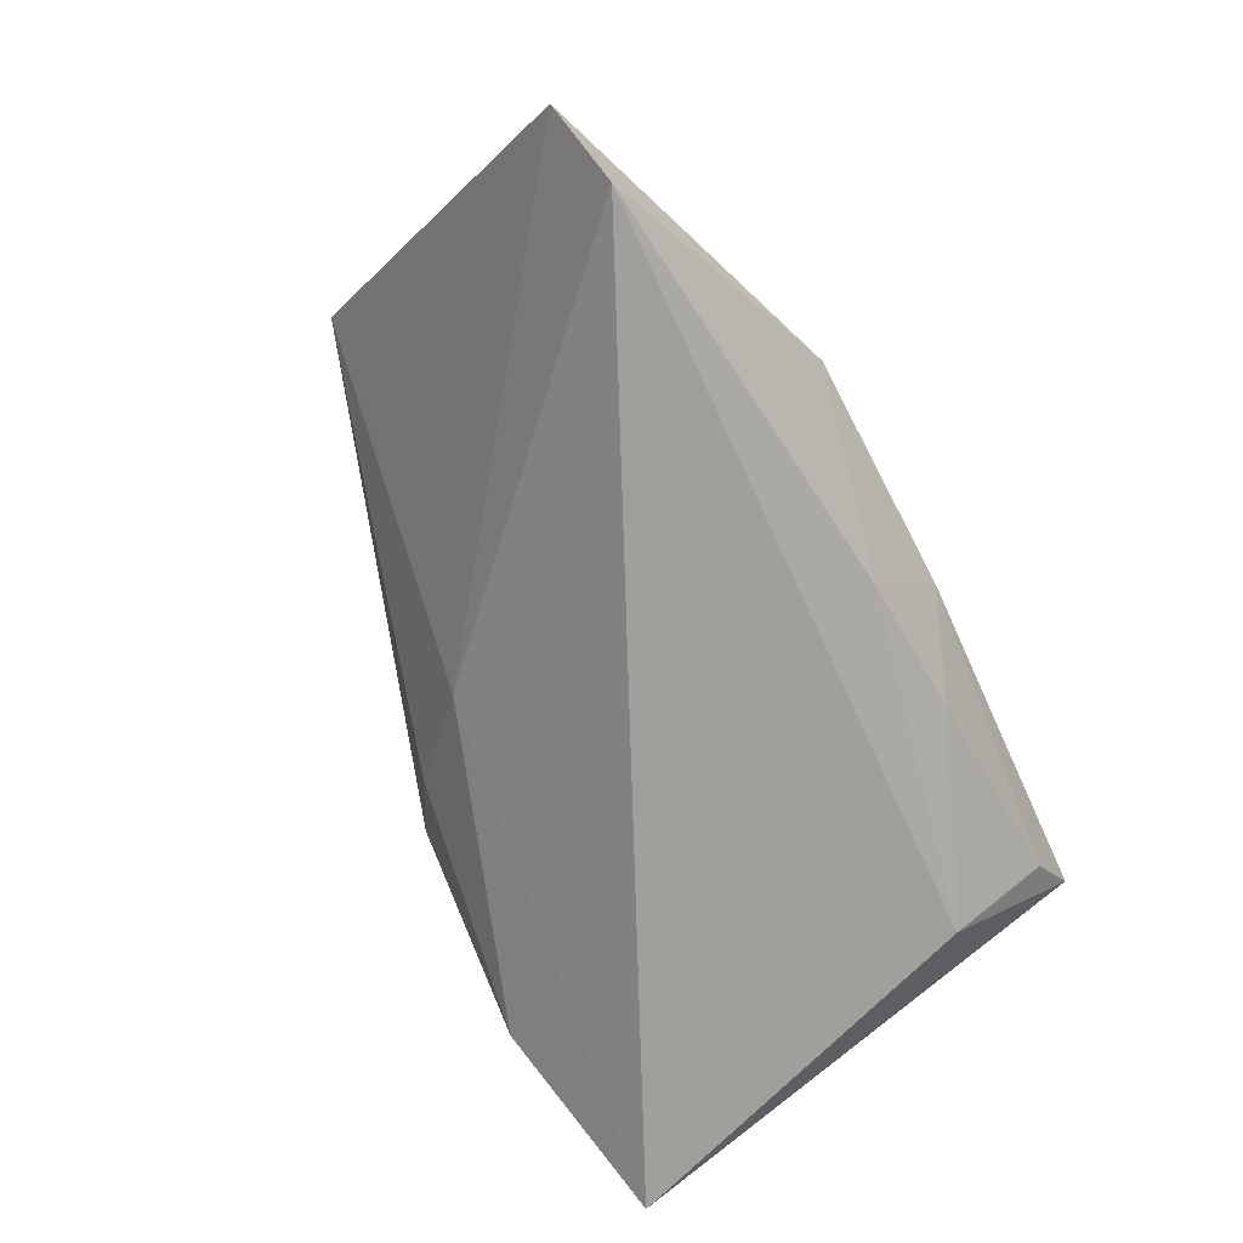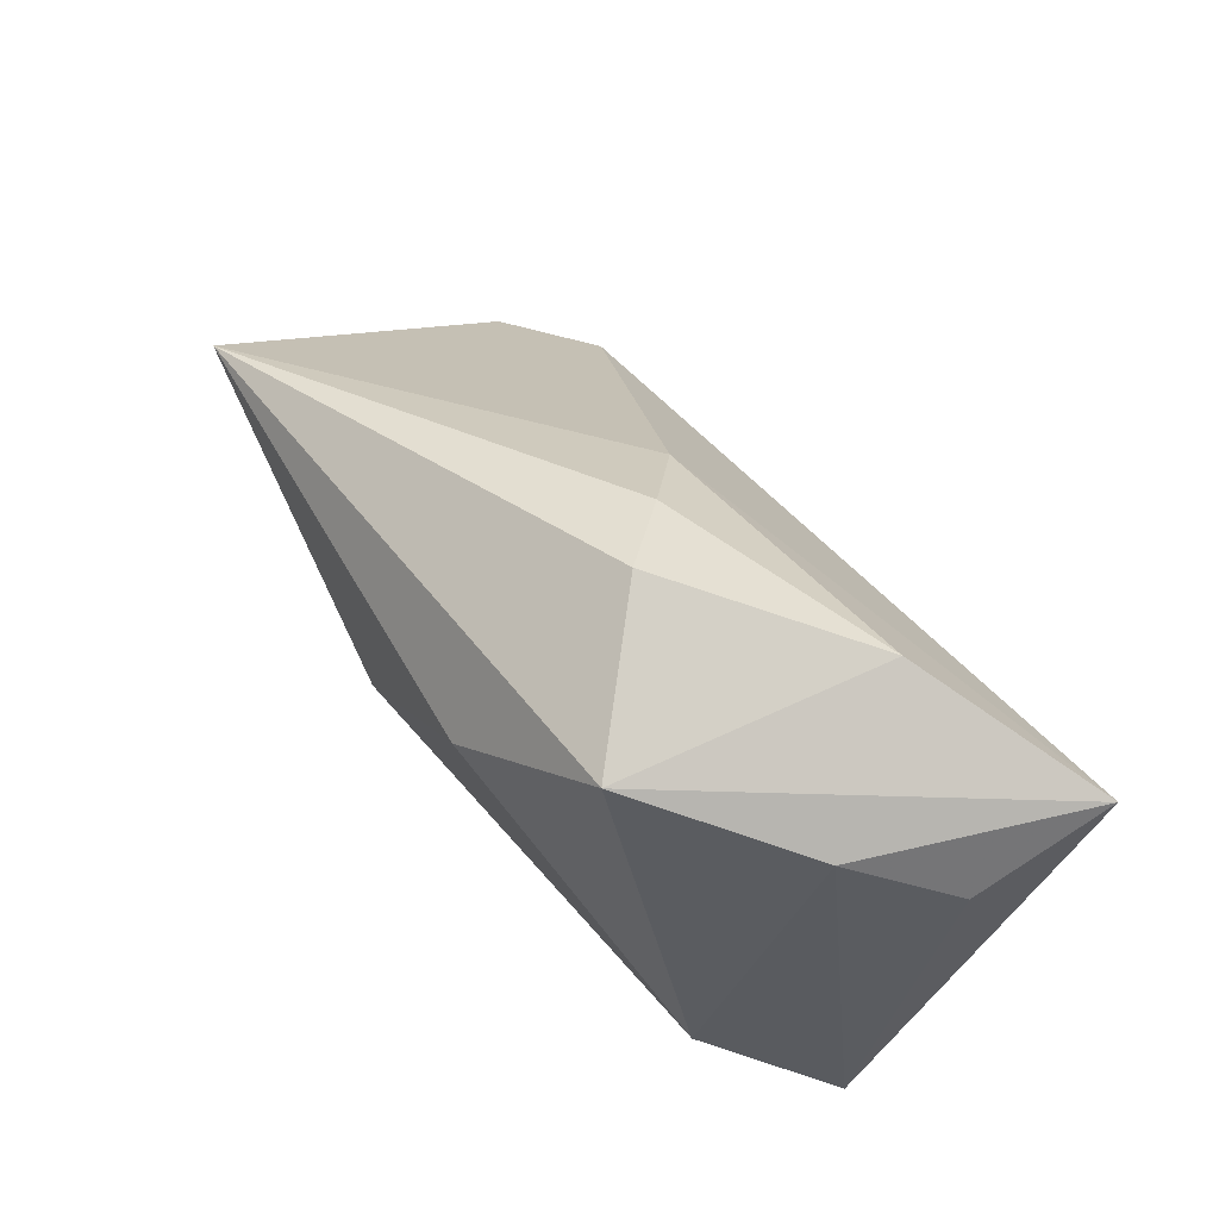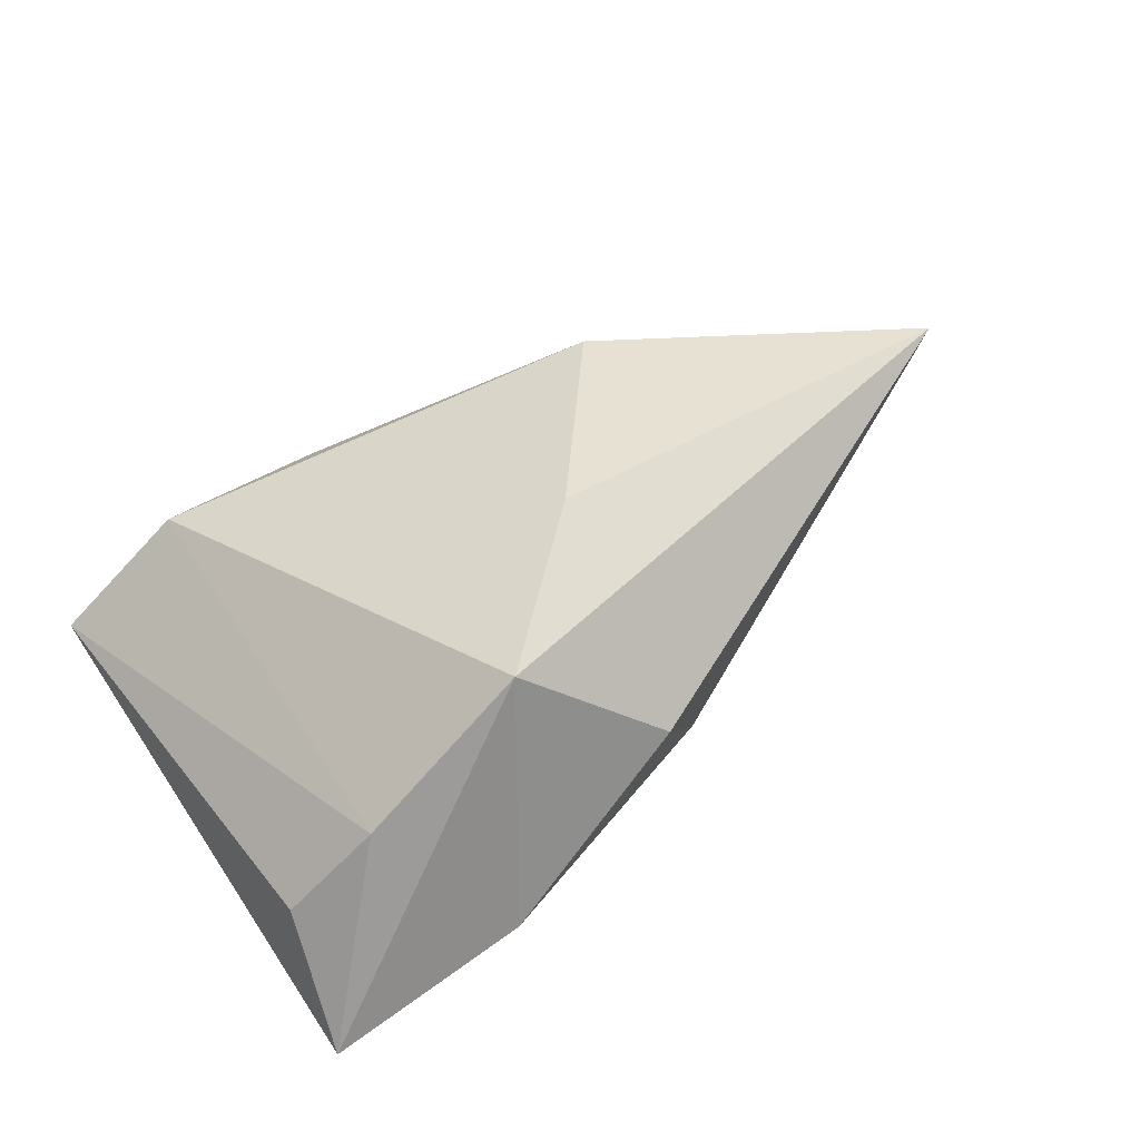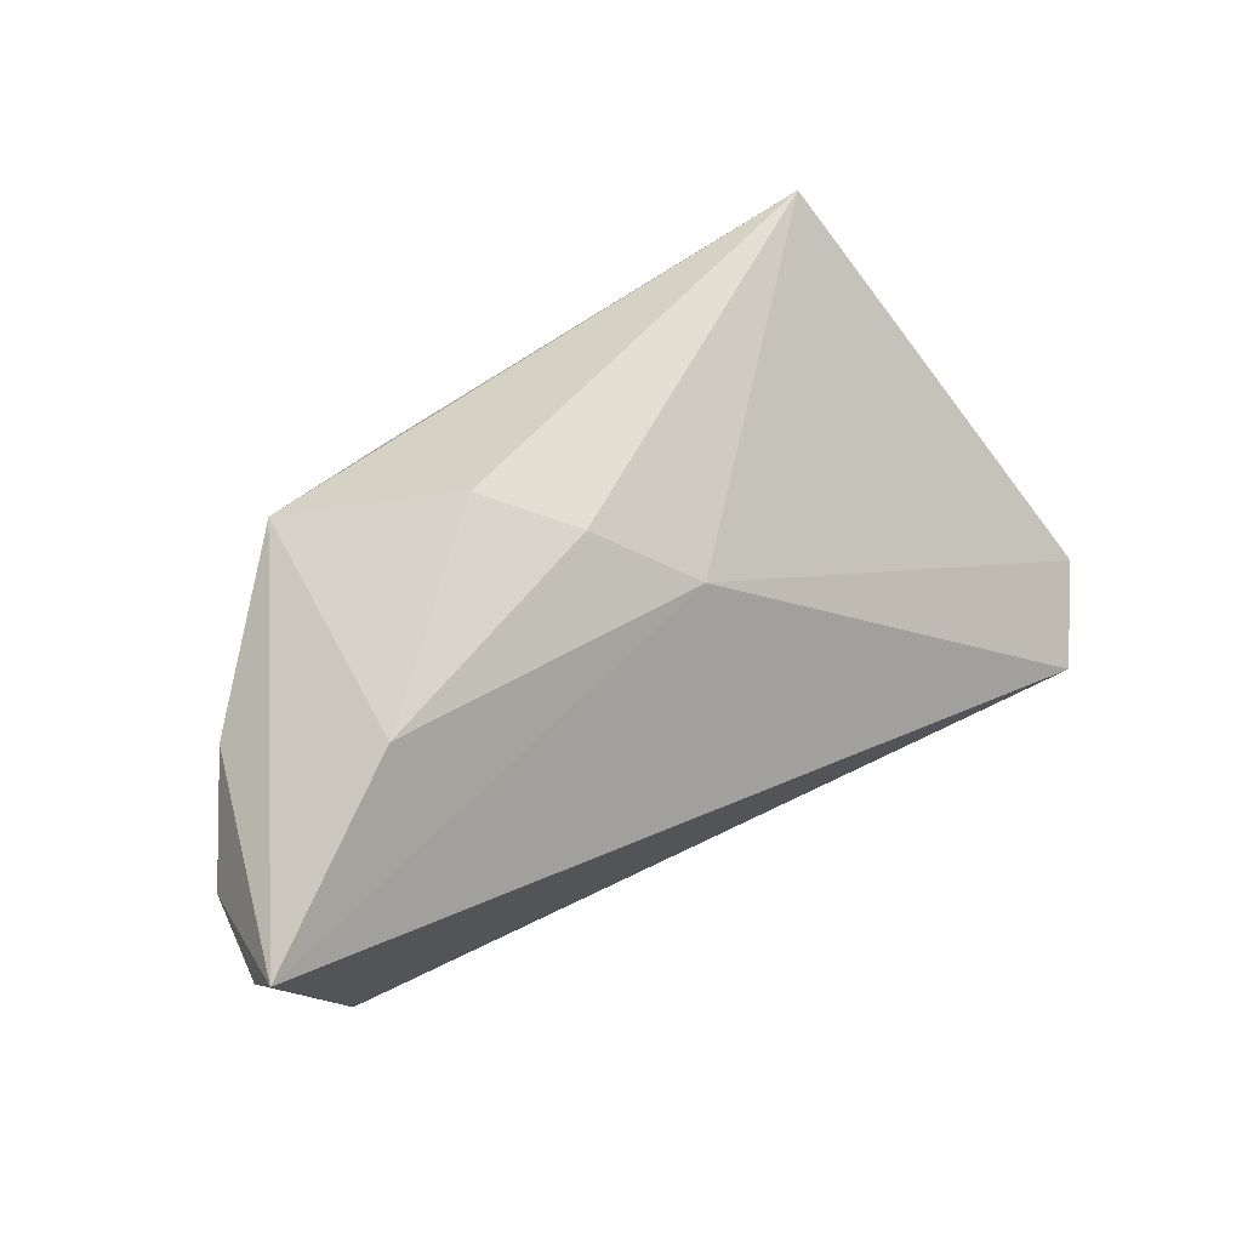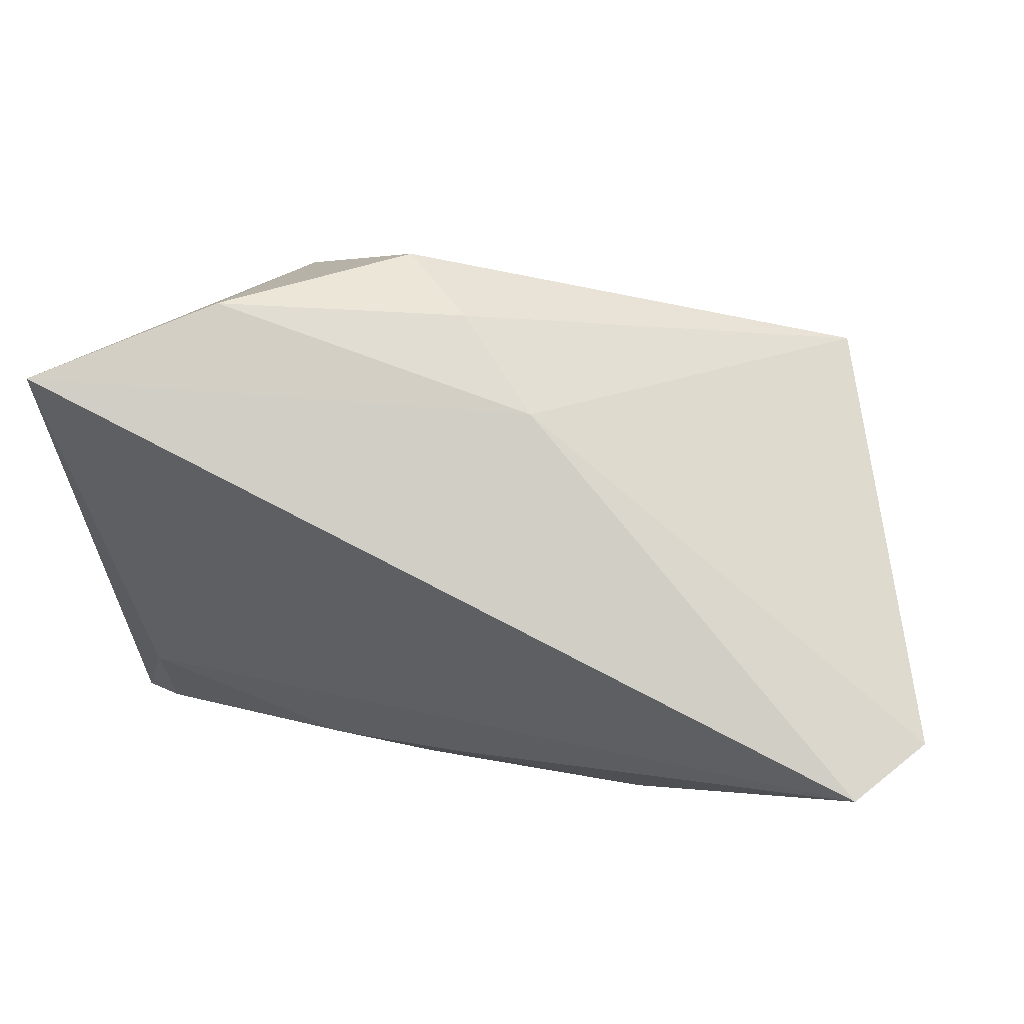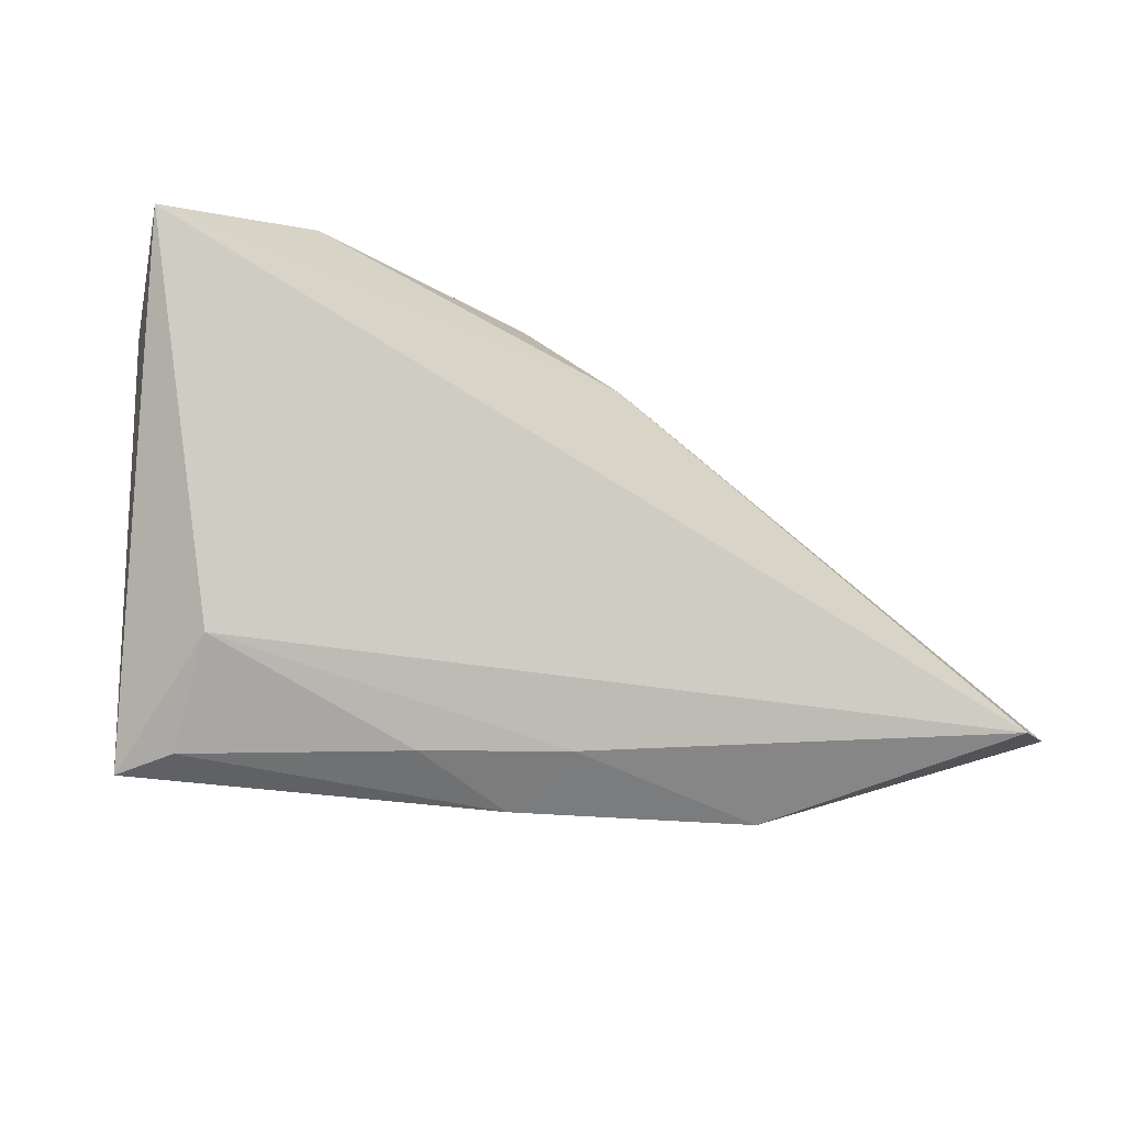
<metadata>
{"format":"obj","ext":"obj","renderer":"f3d","projection":"perspective","resolution":1024,"background":"white","views":[{"elev":-72.4,"azim":-62.4,"up":"+Z"},{"elev":59.8,"azim":59.9,"up":"+Y"},{"elev":39.4,"azim":139.8,"up":"+Z"},{"elev":62.0,"azim":144.7,"up":"+Y"},{"elev":27.6,"azim":-171.4,"up":"+Y"},{"elev":-19.9,"azim":159.5,"up":"+Y"}]}
</metadata>
<code>
v -0.0257 -0.03311 -0.01219
v -0.01525 -0.006779 0.0269
v 0.04922 0.01837 -0.008966
v -0.05326 -0.003429 0.01212
v -0.0101 0.02072 -0.009571
v 0.008113 0.03572 0.005938
v 0.02941 0.03458 -0.01211
v -0.03412 -0.01791 0.00844
v 0.03459 -0.02572 0.01295
v -0.0003754 0.03064 -0.001967
v 0.04128 0.02384 0.002332
v 0.0246 0.02869 0.01908
v 0.006987 0.01611 0.0269
v 0.01591 -0.02814 -0.01259
v 0.003724 -0.03311 -0.008129
v 0.04723 -0.03085 -0.0003742
v 0.04166 -0.0291 -0.005331
v 0.014 -0.02525 0.01317
v 0.04068 -0.01756 -0.01412
v 0.05081 0.02794 -0.02388
v -0.06324 -0.02027 -0.01556
v -0.001565 -0.02742 -0.01595
v -0.05 0.01865 0.0269
v -0.05442 -0.02282 -0.02629
f 21 23 5
f 6 23 12
f 24 5 20
f 21 5 24
f 20 5 7
f 7 12 20
f 6 12 7
f 1 8 21
f 21 24 1
f 9 12 13
f 13 12 23
f 4 23 21
f 21 8 4
f 8 1 18
f 6 7 10
f 10 7 5
f 10 23 6
f 10 5 23
f 19 24 20
f 11 12 9
f 20 12 11
f 11 3 20
f 22 1 24
f 22 19 14
f 24 19 22
f 16 11 9
f 3 11 16
f 20 3 16
f 16 19 20
f 2 13 23
f 9 13 2
f 2 18 9
f 8 18 2
f 23 4 2
f 2 4 8
f 9 18 15
f 15 16 9
f 15 18 1
f 15 22 14
f 1 22 15
f 17 15 14
f 16 15 17
f 14 19 17
f 19 16 17

</code>
